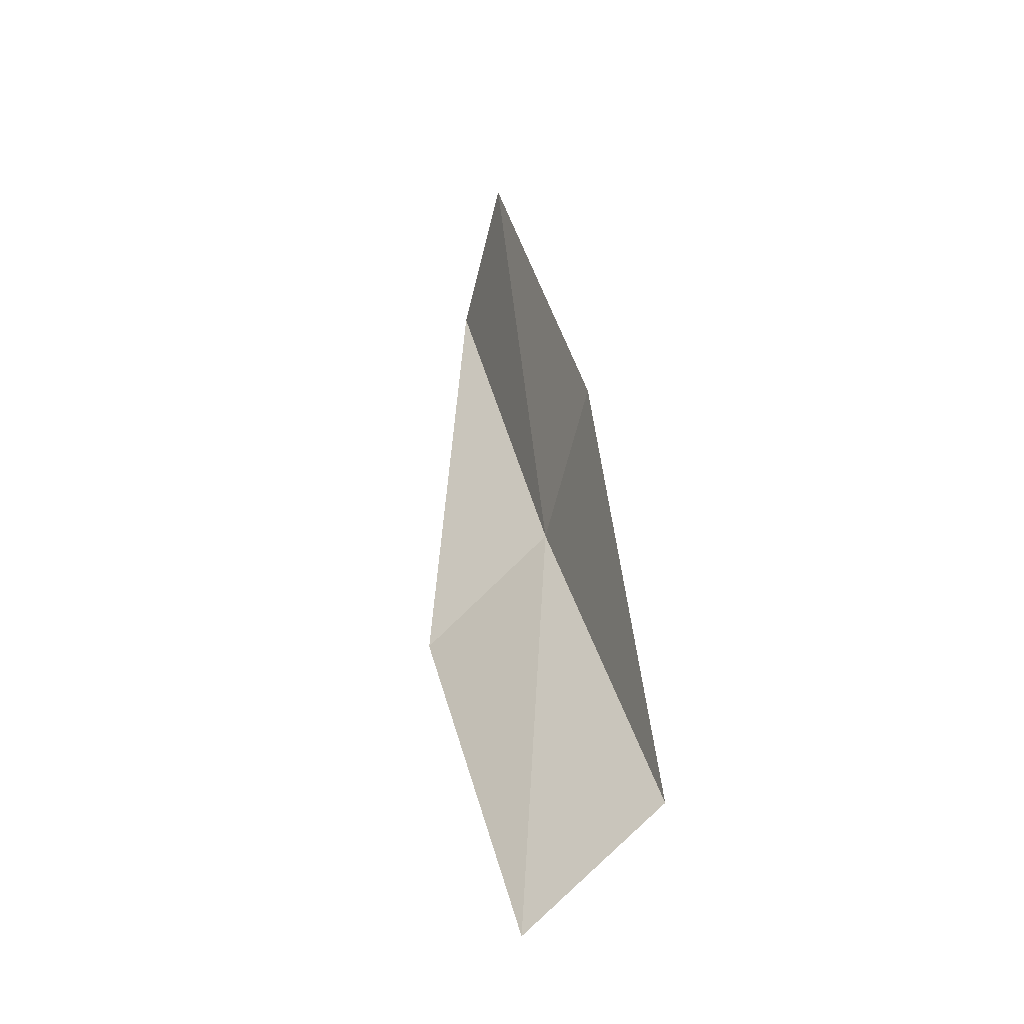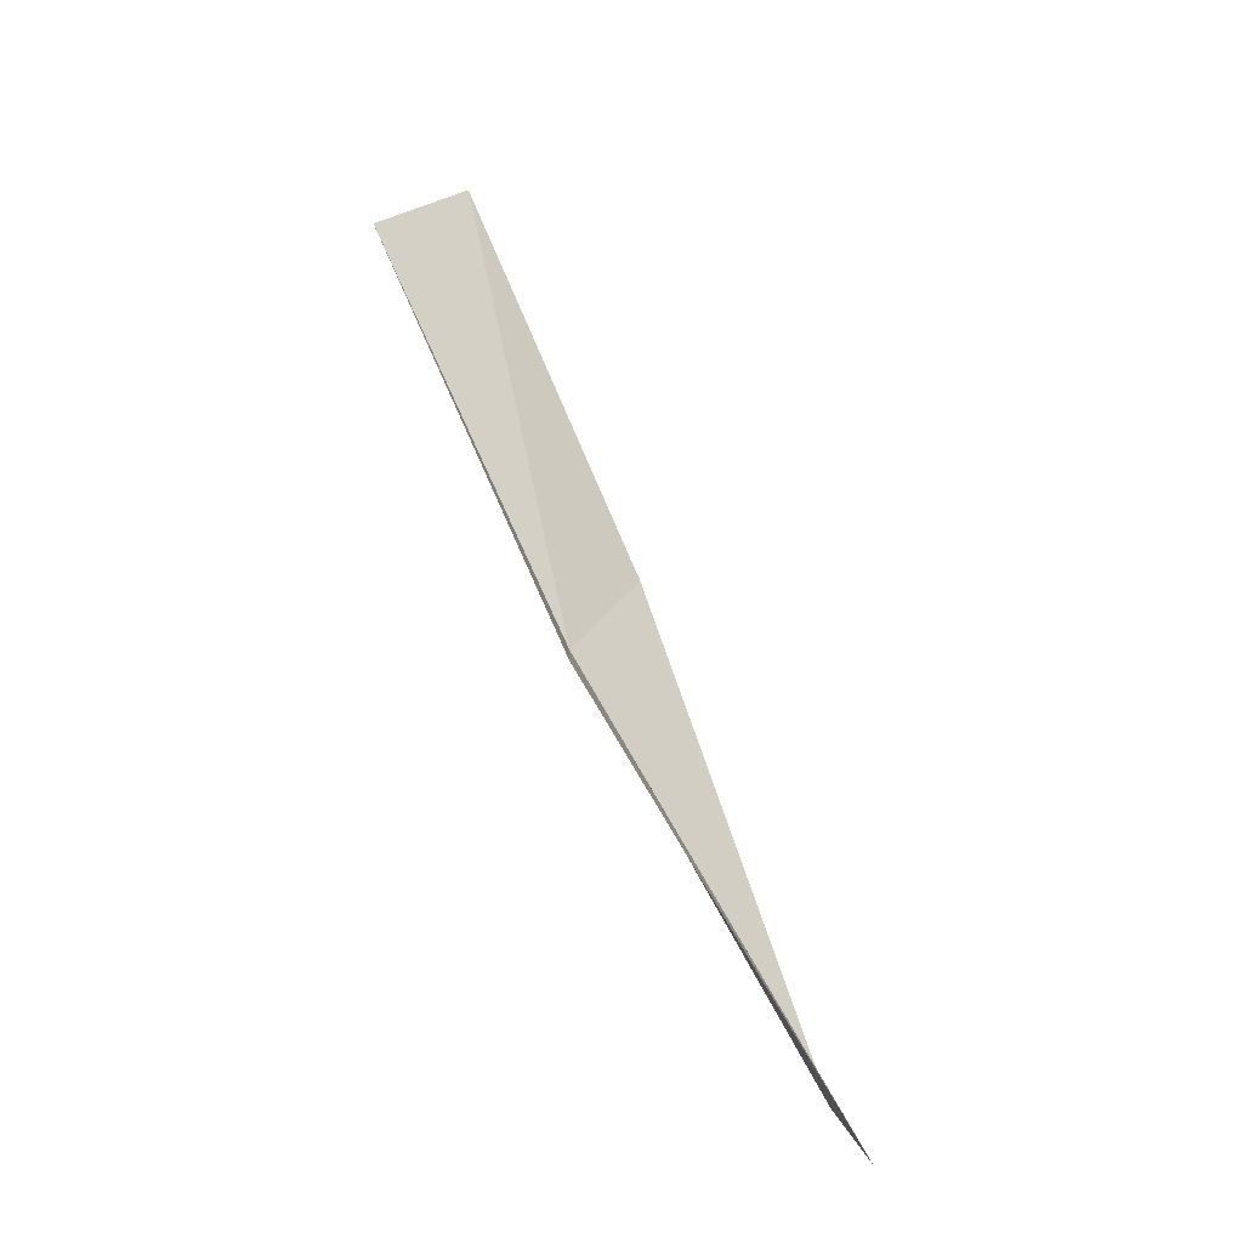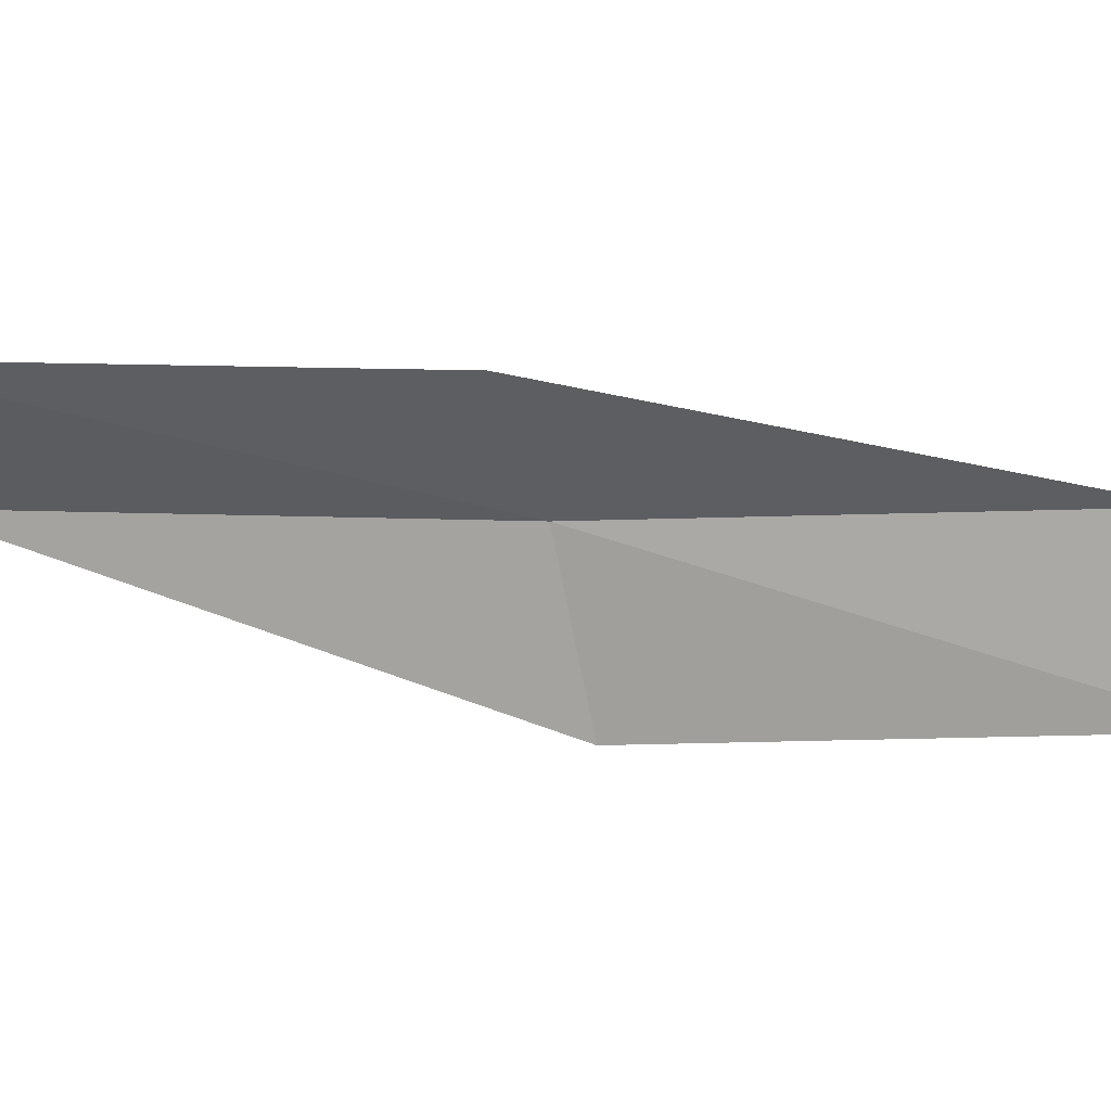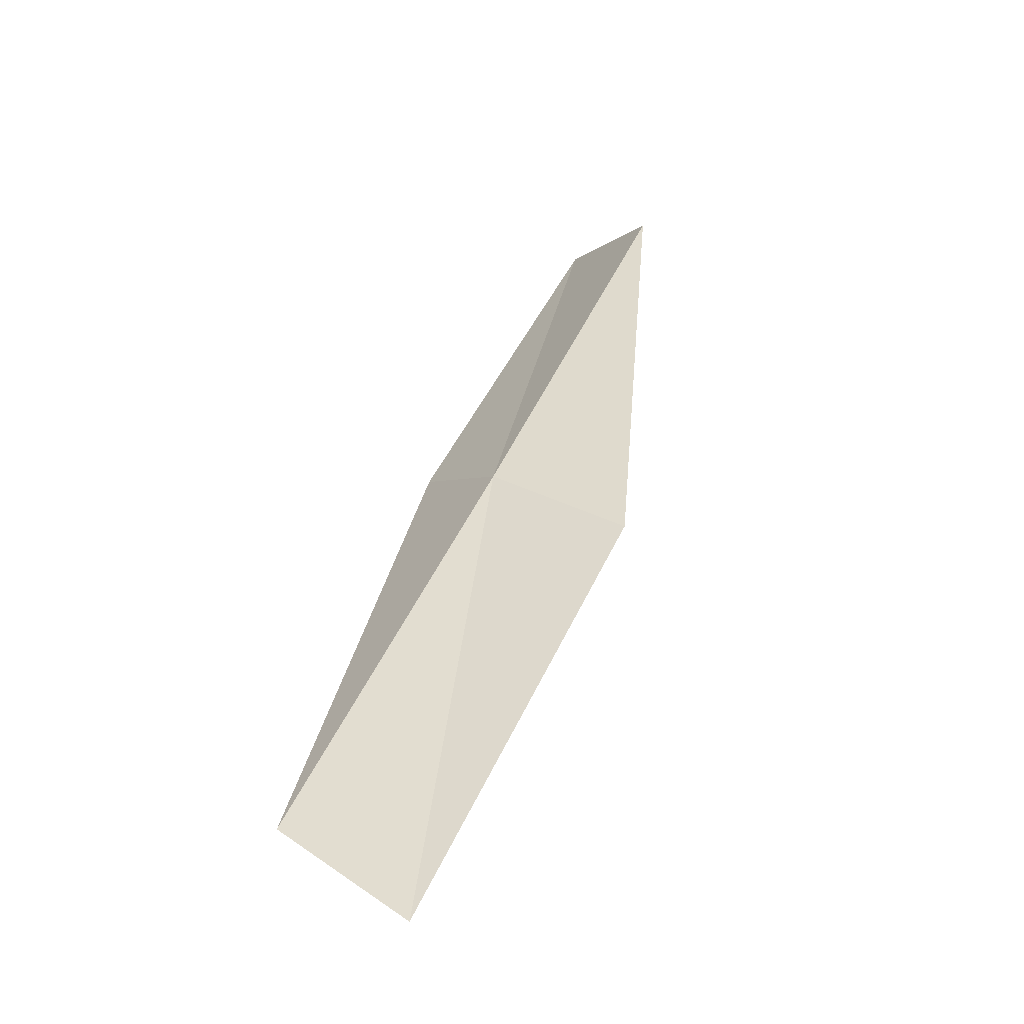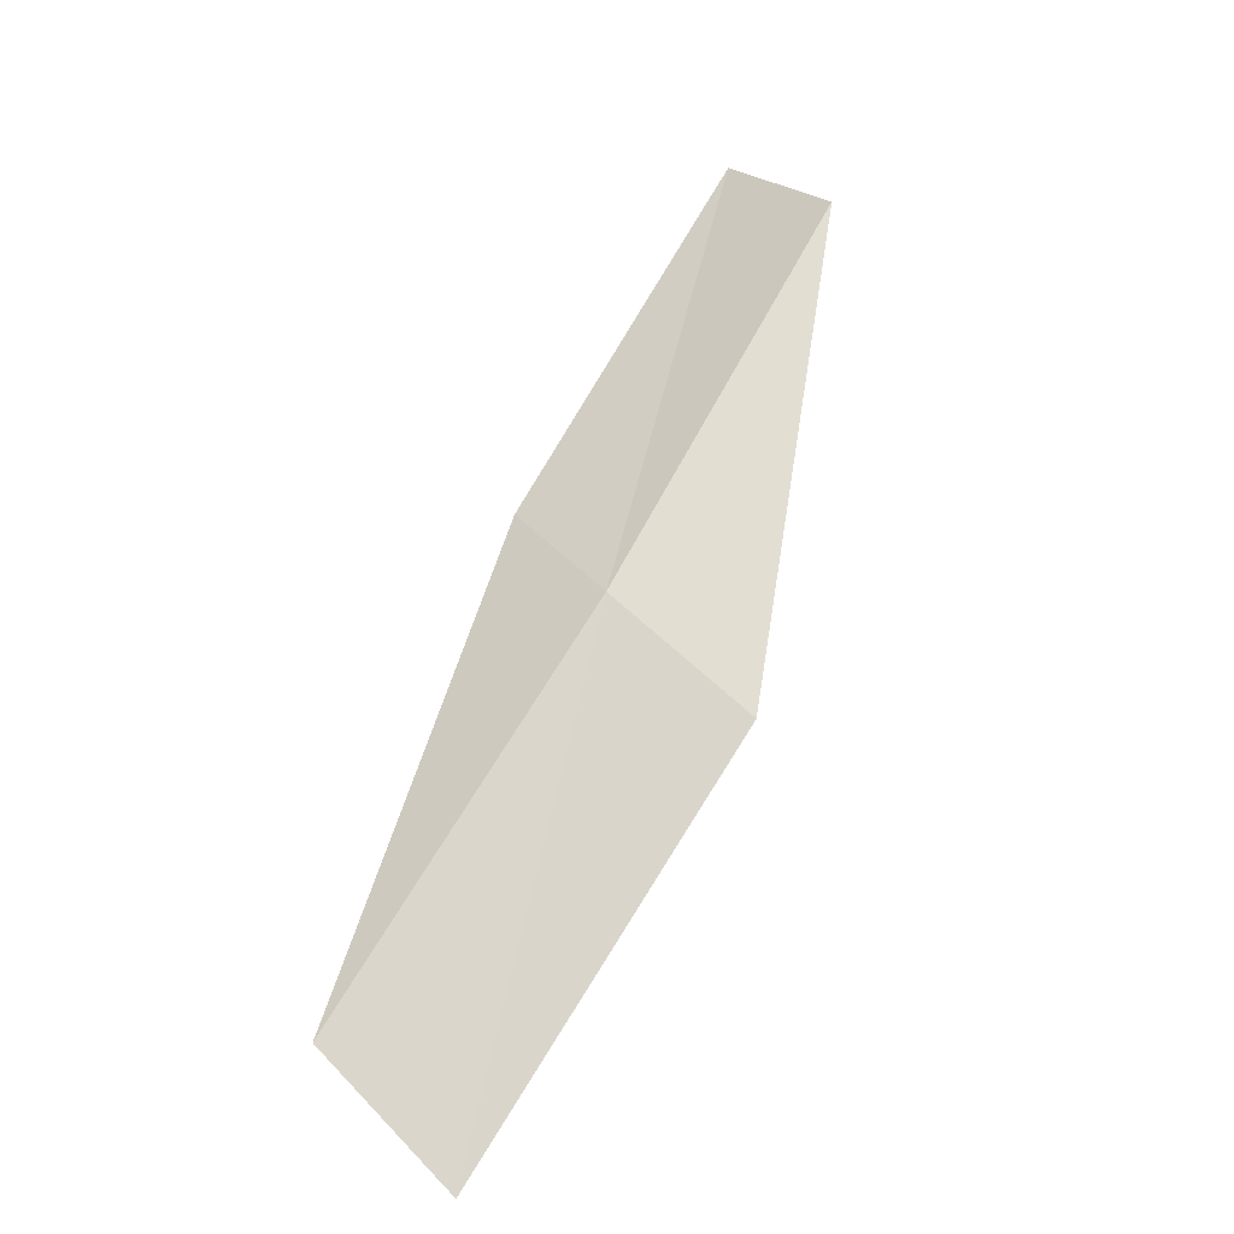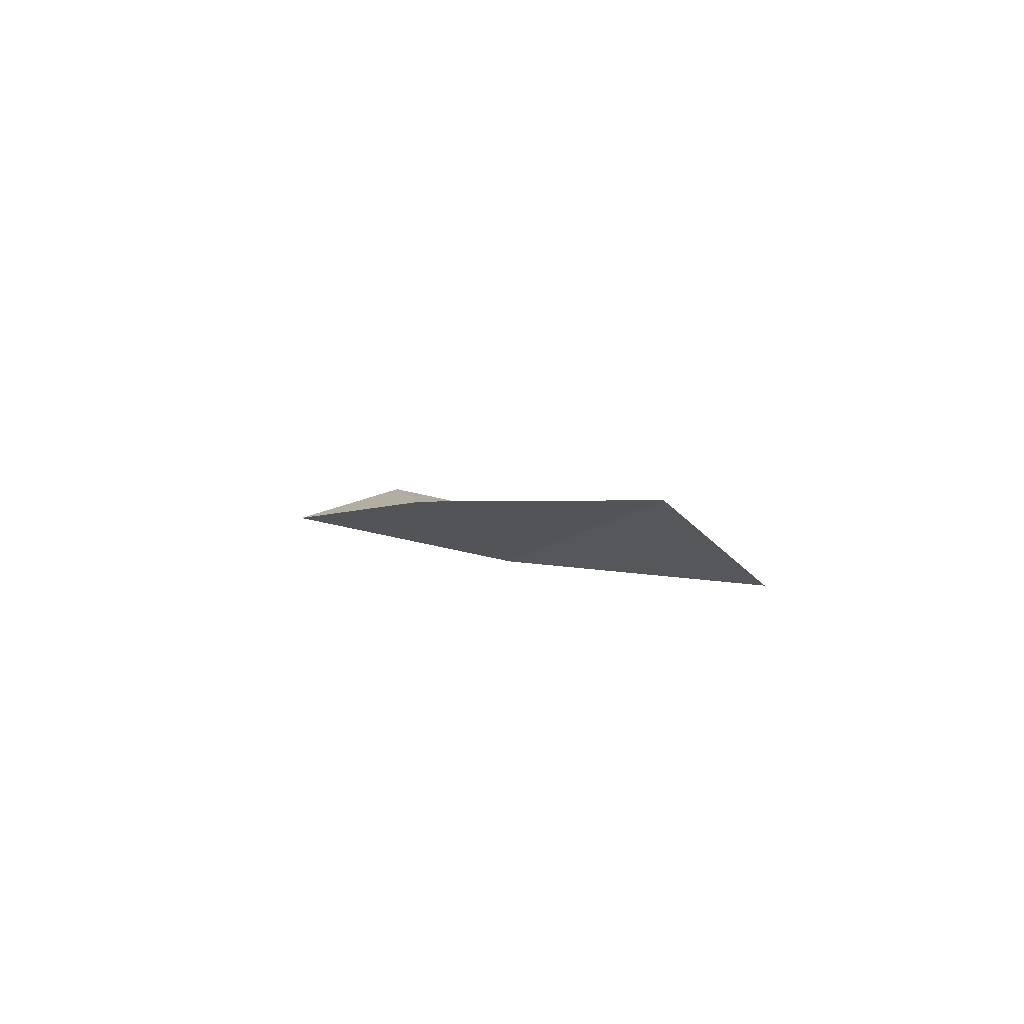
<metadata>
{"format":"obj","ext":"obj","renderer":"f3d","projection":"perspective","resolution":1024,"background":"white","views":[{"elev":-20.0,"azim":-106.8,"up":"+Y"},{"elev":-37.9,"azim":143.1,"up":"+Y"},{"elev":-31.5,"azim":-130.9,"up":"+Z"},{"elev":-67.4,"azim":50.4,"up":"+Y"},{"elev":-41.8,"azim":38.1,"up":"+Y"},{"elev":75.9,"azim":30.4,"up":"+Y"}]}
</metadata>
<code>
v 8.396 -12.03 19.74
v 7.389 -13.23 19.8
v 7.605 -13.62 19.41
v 8.661 -12.41 19.37
v 8.076 -11.57 19.81
v 9.242 -10.77 19.66
v 8.876 -10.34 19.7
f 1 3 2
f 1 4 3
f 1 2 5
f 1 6 4
f 1 5 7
f 1 7 6

</code>
